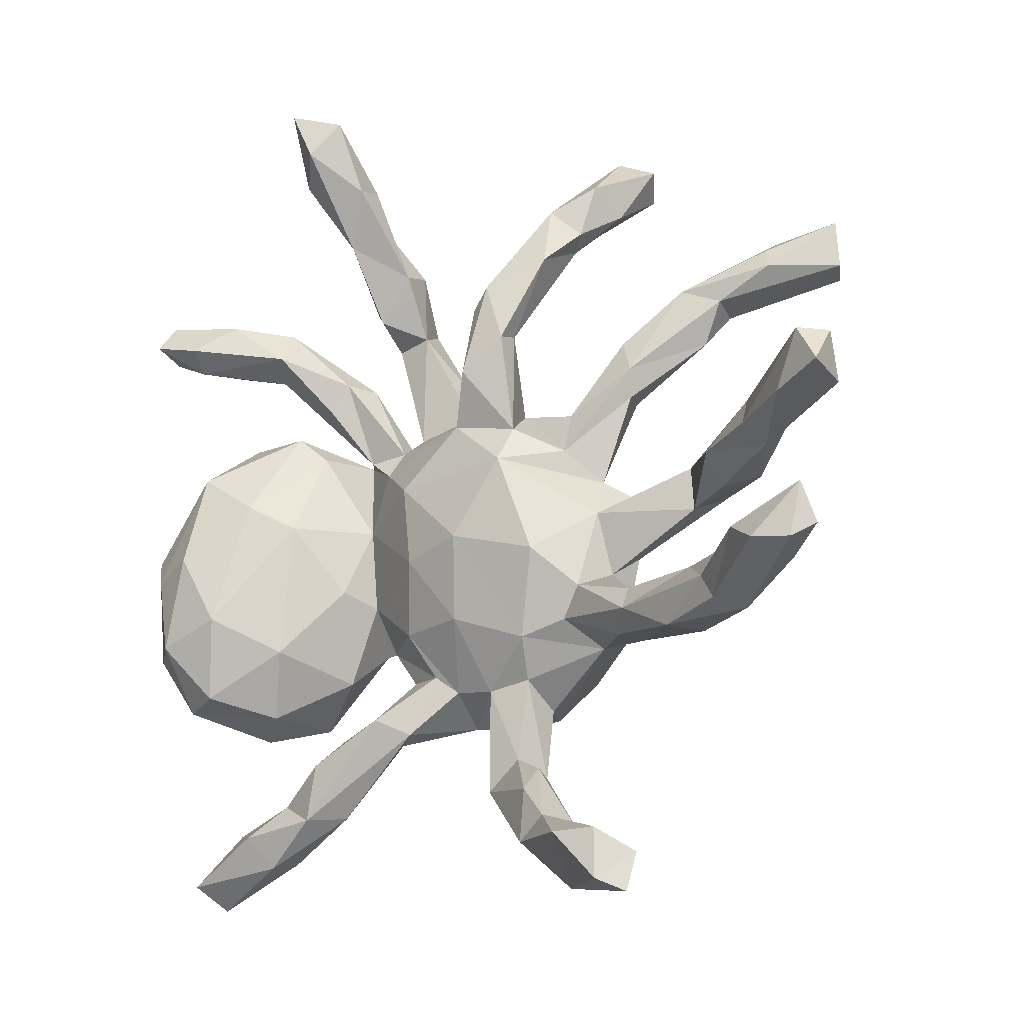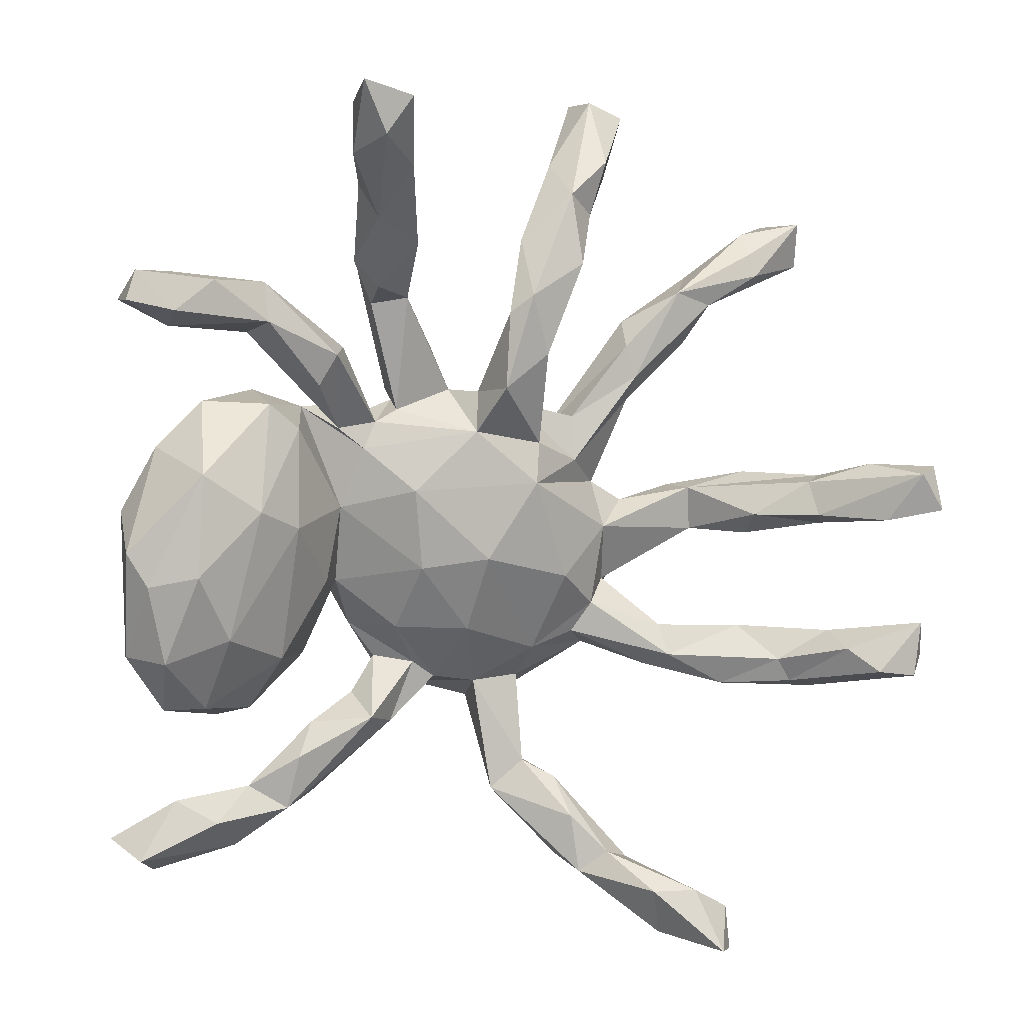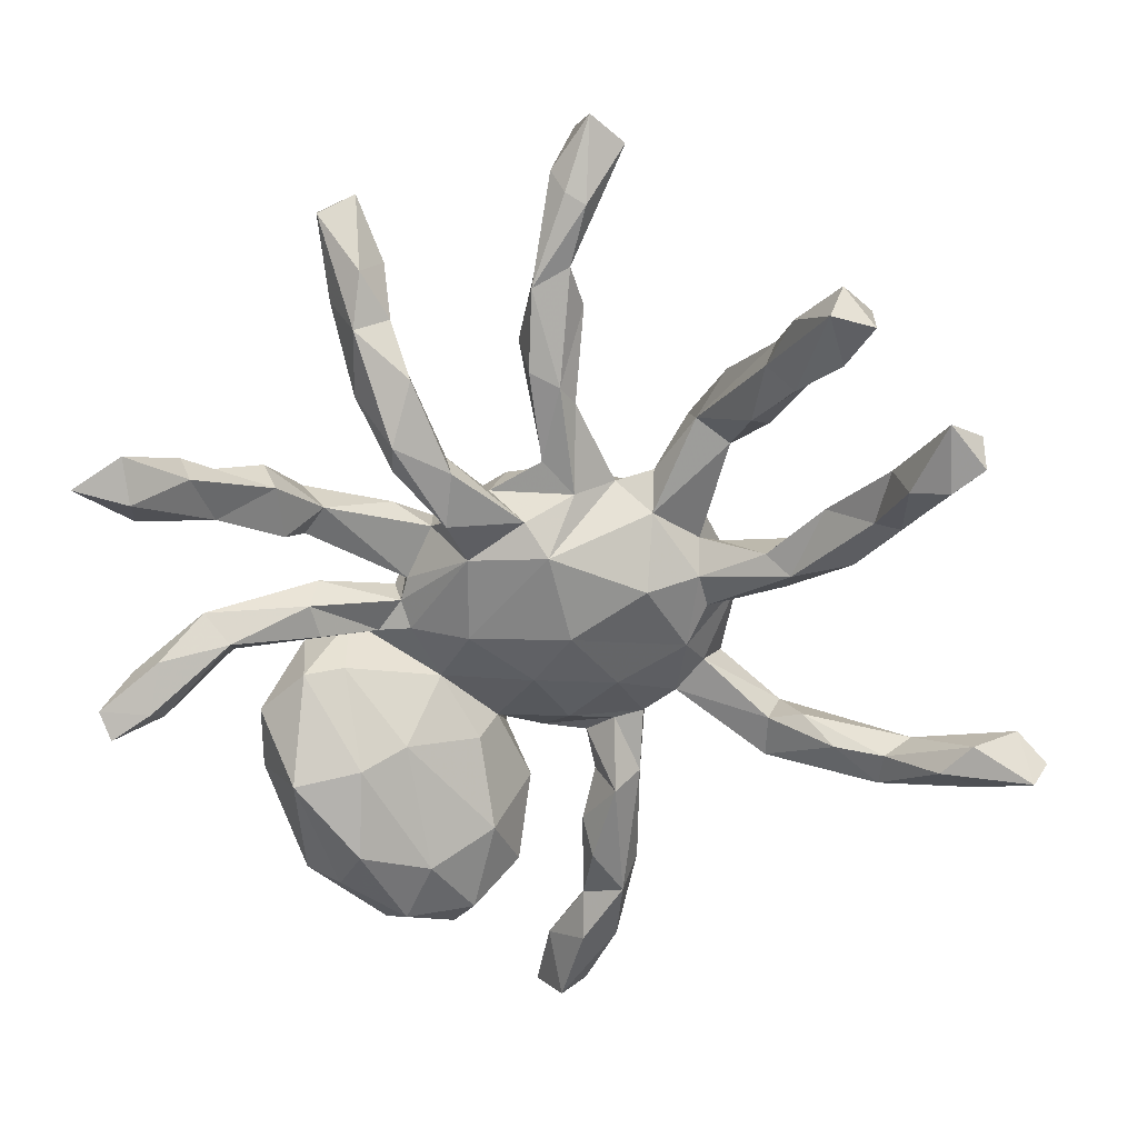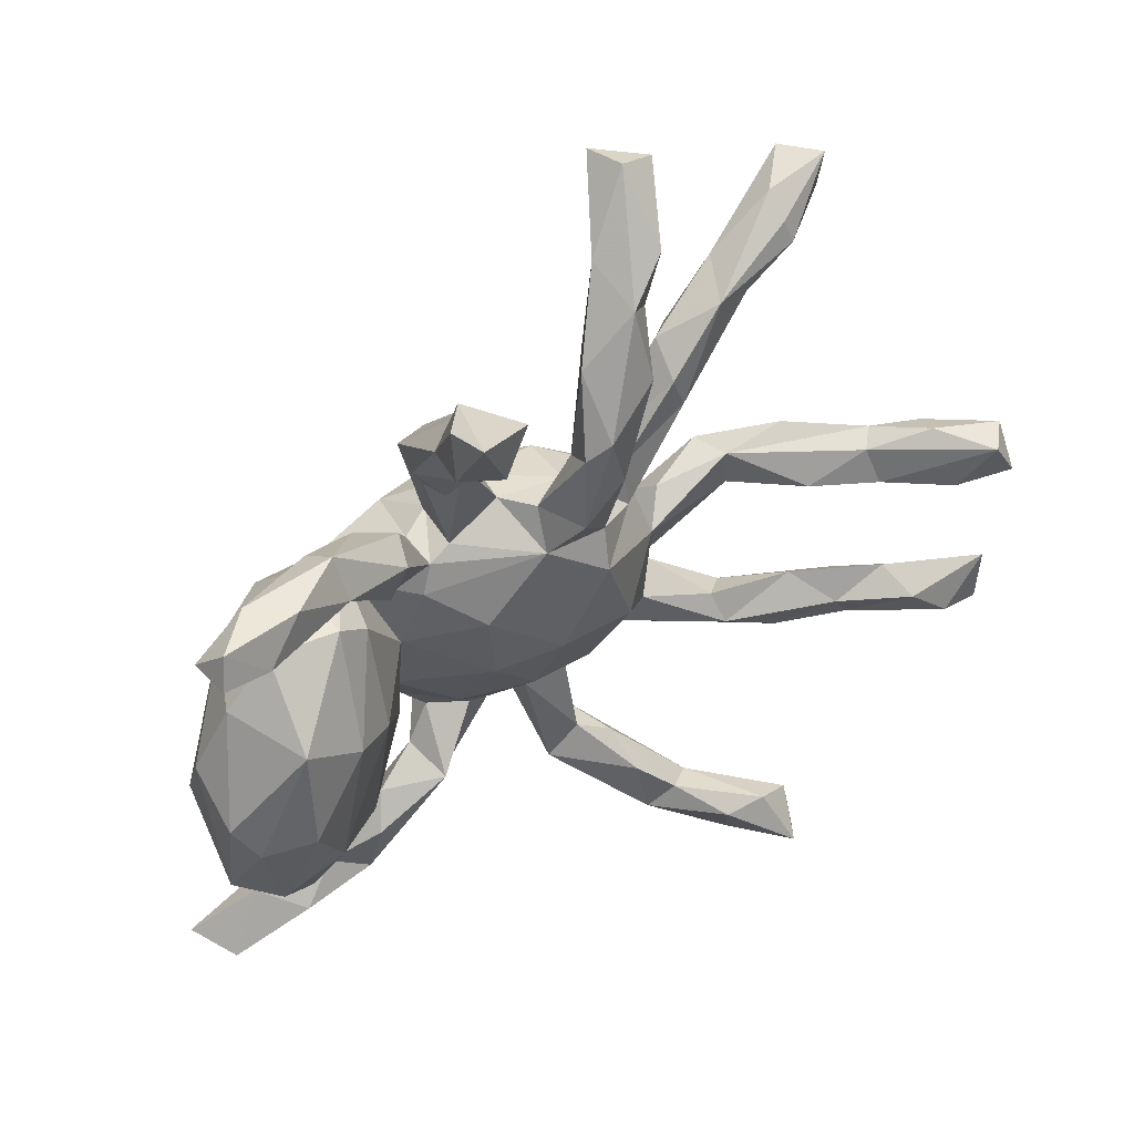
<metadata>
{"format":"obj","ext":"obj","renderer":"f3d","projection":"perspective","resolution":1024,"background":"white","views":[{"elev":-22.3,"azim":-146.5,"up":"+Y"},{"elev":12.4,"azim":166.7,"up":"+Y"},{"elev":-61.5,"azim":-132.1,"up":"+Z"},{"elev":52.9,"azim":147.5,"up":"+Y"}]}
</metadata>
<code>
v -0.6714 0.4826 0.1624
v -0.6239 0.472 0.226
v -0.6707 0.4031 0.1736
v -0.5702 0.3987 0.09478
v -0.6471 0.401 0.2216
v -0.5599 0.4678 0.1521
v -0.3234 0.6804 0.1318
v -0.5601 0.4358 0.1083
v -0.261 0.7092 0.1144
v -0.2938 0.6483 0.1808
v -0.24 0.7 0.177
v -0.4505 0.3923 0.1482
v -0.4628 0.3467 0.1491
v -0.2158 0.5689 0.1083
v -0.2791 0.579 0.08571
v -0.4134 0.3767 0.0631
v -0.1759 0.6053 0.06191
v -0.4777 0.3495 0.08383
v -0.2653 0.6131 0.01716
v -0.437 0.2823 0.1021
v -0.2086 0.5055 0.03928
v -0.1947 0.5636 -0.02336
v -0.3576 0.3069 0.1327
v -0.8098 0.09023 -0.1797
v -0.1407 0.4834 0.0314
v -0.2934 0.2019 0.1028
v -0.8072 0.02273 -0.231
v -0.2361 0.5232 0.01195
v -0.7232 0.05697 -0.08573
v -0.709 0.09085 -0.1346
v -0.7724 0.08663 -0.2246
v -0.5744 -0.02996 0.02508
v -0.8032 0.0155 -0.1454
v -0.6628 0.005267 -0.05491
v -0.6439 0.05718 -0.05352
v -0.3196 0.3226 0.09983
v -0.462 -0.01524 0.1118
v -0.3144 0.1903 0.04695
v -0.6125 0.05349 -0.09016
v -0.5313 0.05178 0.03604
v -0.3093 0.289 0.03159
v -0.4311 0.02533 0.04409
v -0.1059 0.4868 -0.02061
v -0.6382 -0.02433 -0.07716
v -0.7204 0.001683 -0.197
v -0.4096 0.01939 0.1068
v -0.6208 0.000204 -0.1238
v -0.08188 0.3251 -0.03063
v -0.5212 -0.05006 -0.01406
v -0.3255 0.2347 0.02527
v -0.5207 -0.005957 -0.06519
v -0.1081 0.402 -0.1024
v -0.2778 -0.05754 0.1136
v -0.1776 0.1391 0.08526
v -0.1358 0.314 -0.05463
v -0.2071 0.01546 0.1784
v -0.2004 0.1063 0.1047
v -0.1026 0.0266 0.2255
v -0.2045 0.4482 -0.06177
v -0.4349 -0.05023 0.04527
v -0.1106 0.1671 0.1291
v -0.2078 0.1696 0.01815
v 0.01983 0.1181 0.2169
v -0.1351 0.2997 -0.09645
v -0.308 0.005308 0.06313
v -0.1043 0.1963 0.02858
v -0.07106 0.3713 -0.08702
v 0.1127 0.4276 0.06046
v -0.7725 -0.1753 -0.2368
v 0.09405 0.5163 -0.01039
v -0.3068 -0.1042 0.07708
v 0.02641 0.213 0.1051
v 0.1314 0.591 -0.0727
v 0.0361 0.2925 0.06599
v 0.1224 0.7422 -0.2479
v -0.785 -0.2383 -0.2093
v -0.252 0.04336 0.05206
v 0.17 0.716 -0.1485
v -0.2069 0.09535 -0.003572
v 0.09531 0.3179 0.09154
v -0.2236 -0.1912 0.1922
v 0.1185 0.6503 -0.1337
v -0.7108 -0.2577 -0.1442
v -0.7583 -0.267 -0.2489
v 0.1749 0.4576 0.02798
v -0.4896 -0.2043 -0.0746
v 0.09049 0.3913 -0.007146
v -0.09602 -0.1164 0.2625
v -0.05989 0.2455 -0.1067
v -0.2709 -0.1345 0.04594
v 0.01393 -0.008004 0.2628
v -0.1193 0.07368 -0.0831
v -0.5813 -0.2527 -0.07605
v -0.6321 -0.2032 -0.1481
v 0.2071 0.7704 -0.2779
v -0.02929 0.2266 -0.01902
v -0.3986 -0.2419 0.00122
v 0.08475 0.4896 -0.07588
v 0.2112 0.732 -0.1991
v 0.01266 0.2241 0.02983
v -0.2712 -0.1862 0.09991
v 0.1123 0.6269 -0.1882
v 0.1903 0.5933 -0.1132
v 0.1524 0.3824 -0.0007078
v -0.2642 -0.03057 0.01027
v 0.1629 0.5418 -0.1441
v 0.1855 0.4585 -0.03085
v 0.1506 0.4185 -0.06359
v 0.171 0.6842 -0.2705
v -0.6431 -0.2183 -0.2224
v -0.693 -0.2554 -0.2526
v 0.1166 0.2208 0.07511
v -0.6135 -0.3125 -0.1172
v 0.2157 0.6509 -0.2151
v -0.2363 -0.1634 -0.01162
v -0.01803 0.1646 -0.06324
v -0.5662 -0.2928 -0.143
v 0.1032 0.1996 0.09219
v -0.5447 -0.2525 -0.1417
v -0.4948 -0.3064 -0.04269
v -0.3534 -0.2036 -0.04285
v -0.3568 -0.2811 0.007272
v -0.1308 0.138 -0.05155
v 0.1083 0.1952 0.01246
v -0.1748 -0.09841 -0.0655
v -0.4546 -0.3034 -0.09489
v 0.1353 0.14 0.1833
v -0.3618 -0.2501 -0.07683
v 0.1548 0.1877 0.06378
v -0.1113 -0.2478 0.2529
v 0.2032 0.3104 -0.00988
v 0.192 -0.03145 0.2287
v 0.1464 0.1764 0.006703
v -0.3283 -0.2764 -0.03246
v 0.2438 0.02761 0.1599
v 0.266 0.3297 0.01399
v -0.2023 -0.2157 -0.002386
v 0.213 0.2047 0.03742
v -0.2386 -0.2565 0.06827
v 0.04065 -0.2468 0.2594
v 0.345 0.4347 -0.08347
v 0.268 0.1417 0.1411
v 0.2654 0.1975 0.07047
v 0.09752 -0.1514 0.2779
v 0.2225 0.3068 -0.06948
v 0.2547 0.2564 -0.07289
v 0.3794 0.1531 0.135
v -0.07369 -0.3273 0.1841
v 0.09127 0.06653 -0.06909
v 0.3737 0.3498 -0.06794
v 0.2127 0.1695 -0.00156
v 0.2104 0.03053 -0.0002206
v 0.3667 0.402 -0.03777
v 0.1695 0.1333 -0.009518
v 0.3377 0.2267 -0.0616
v -0.1145 -0.3381 0.1008
v 0.3115 0.05162 0.1883
v 0.3503 0.2309 0.06864
v 0.4994 0.4591 -0.1107
v 0.2212 -0.1274 0.1838
v 0.343 0.3733 -0.1218
v -0.03211 -0.05498 -0.09011
v 0.1208 -0.2803 0.2011
v -0.1267 -0.2374 -0.01798
v -0.108 -0.2988 0.02925
v 0.2867 0.1798 -0.04854
v -0.00301 -0.1889 -0.04397
v 0.434 0.449 -0.1513
v 0.3225 -0.1069 0.1839
v -0.03284 -0.3569 0.1155
v 0.4382 -0.04006 0.1573
v -0.111 -0.4497 -0.006576
v -0.02969 -0.3059 0.03068
v 0.4572 0.3773 -0.07422
v 0.08017 -0.07144 -0.06469
v 0.1919 -0.1901 0.0558
v 0.07151 -0.3297 0.14
v 0.04194 -0.2943 0.03573
v 0.1182 -0.1864 -0.01072
v -0.1654 -0.4787 -0.02731
v -0.1258 -0.4695 0.06123
v 0.1356 -0.2867 0.1178
v 0.4488 0.2341 -0.04842
v 0.5111 0.3757 -0.1472
v -0.07462 -0.5179 0.04132
v -0.05321 -0.4981 -0.006152
v 0.1615 -0.3703 0.0389
v 0.1473 -0.2542 0.05454
v 0.4722 0.1372 0.08107
v 0.3005 0.02292 -0.1193
v 0.5878 0.4185 -0.1321
v 0.2173 -0.1057 0.02672
v 0.08186 -0.2619 0.02366
v 0.5021 0.4058 -0.1895
v 0.263 -0.1634 0.1253
v -0.1594 -0.5661 0.02246
v 0.3671 -0.2197 0.1557
v -0.2821 -0.6163 -0.09384
v 0.5617 0.471 -0.177
v -0.361 -0.7173 -0.128
v 0.5796 0.4264 -0.2004
v 0.1675 -0.3411 -0.03753
v 0.5287 0.161 -0.0554
v -0.379 -0.6475 -0.2044
v -0.1801 -0.5319 -0.09496
v 0.3683 0.06341 -0.1635
v -0.4422 -0.6911 -0.1833
v 0.1903 -0.3148 0.03945
v -0.1637 -0.6199 -0.03775
v 0.2421 -0.08887 -0.0393
v -0.244 -0.6545 -0.07363
v -0.2373 -0.591 -0.1289
v -0.4142 -0.744 -0.2612
v 0.1261 -0.3633 0.008923
v -0.3032 -0.6445 -0.2032
v 0.4634 0.1334 -0.1743
v -0.1882 -0.627 -0.1188
v -0.4411 -0.7581 -0.2132
v -0.3201 -0.7313 -0.1753
v 0.268 -0.3546 0.005206
v 0.5055 -0.1388 0.1028
v 0.2763 -0.2364 0.03671
v 0.3613 -0.2988 0.08515
v 0.5832 -0.08803 0.01678
v 0.3321 -0.2042 -0.1068
v 0.2461 -0.409 0.05642
v 0.3179 -0.4979 -0.03138
v 0.5898 0.002846 -0.147
v 0.4789 -0.03042 -0.2109
v 0.2699 -0.4902 0.02244
v 0.5117 -0.2713 0.04967
v 0.3824 -0.3041 -0.04814
v 0.3651 -0.4785 0.04775
v 0.5892 0.05308 -0.04818
v 0.5593 -0.04956 -0.179
v 0.2958 -0.4038 -0.03877
v 0.4338 -0.328 0.001996
v 0.595 -0.1805 -0.1203
v 0.3826 -0.4596 -0.007773
v 0.428 -0.1463 -0.1844
v 0.5763 -0.2179 -0.02582
v 0.4006 -0.5487 0.05199
v 0.466 -0.2748 -0.1353
v 0.5355 -0.1811 -0.1829
v 0.5333 -0.284 -0.1008
v 0.409 -0.5667 -0.007231
v 0.4853 -0.5336 0.07695
v 0.5074 -0.4882 0.02323
v 0.549 -0.6177 0.03807
v 0.621 -0.56 0.05564
v 0.4426 -0.5138 -0.04063
v 0.5755 -0.5811 -0.01799
f 209 211 217
f 186 185 209
f 186 209 217
f 185 196 209
f 219 218 213
f 213 215 219
f 215 212 217
f 215 217 219
f 187 214 230
f 214 227 230
f 226 187 230
f 233 226 230
f 233 230 242
f 230 227 246
f 242 230 246
f 220 226 233
f 220 233 239
f 236 239 227
f 246 227 251
f 233 247 248
f 239 233 248
f 227 239 251
f 251 239 248
f 246 251 252
f 251 248 252
f 248 250 252
f 233 242 247
f 242 246 249
f 247 242 249
f 247 250 248
f 249 246 252
f 250 247 249
f 249 252 250
f 15 7 19
f 14 10 15
f 10 7 15
f 7 10 11
f 106 98 102
f 98 73 82
f 70 73 98
f 9 17 22
f 9 22 19
f 11 17 9
f 7 9 19
f 7 11 9
f 99 78 103
f 114 106 109
f 103 106 114
f 106 102 109
f 98 82 102
f 103 78 73
f 78 82 73
f 114 99 103
f 95 114 109
f 102 75 109
f 82 75 102
f 82 78 75
f 95 99 114
f 95 78 99
f 75 95 109
f 75 78 95
f 208 226 220
f 226 208 187
f 187 177 214
f 172 186 205
f 205 186 217
f 212 205 217
f 205 212 180
f 212 198 180
f 204 212 215
f 198 212 204
f 213 204 215
f 207 204 213
f 182 187 208
f 178 214 177
f 182 177 187
f 177 173 178
f 173 170 186
f 172 173 186
f 181 165 172
f 180 172 205
f 144 163 160
f 177 170 173
f 148 170 177
f 170 148 156
f 156 165 181
f 140 163 144
f 144 130 140
f 156 139 165
f 148 139 156
f 148 130 139
f 144 88 130
f 88 81 130
f 130 81 139
f 197 195 223
f 156 181 170
f 163 177 182
f 180 181 172
f 202 236 227
f 214 202 227
f 223 232 237
f 231 223 237
f 197 223 231
f 220 239 236
f 140 130 148
f 140 148 163
f 163 148 177
f 181 180 198
f 181 198 196
f 181 196 185
f 170 181 185
f 186 170 185
f 218 207 213
f 207 218 200
f 200 218 219
f 198 207 200
f 207 198 204
f 211 200 219
f 211 198 200
f 211 219 217
f 196 198 211
f 196 211 209
f 123 89 116
f 123 64 89
f 123 55 64
f 68 80 85
f 80 68 74
f 74 68 87
f 48 66 96
f 48 55 66
f 31 30 39
f 27 31 45
f 38 20 50
f 24 29 30
f 31 24 30
f 24 31 27
f 24 27 33
f 16 36 41
f 36 12 23
f 50 16 41
f 20 18 50
f 18 16 50
f 13 18 20
f 16 12 36
f 12 13 23
f 4 16 18
f 6 12 16
f 3 18 13
f 18 3 4
f 2 13 12
f 6 2 12
f 2 5 13
f 13 5 3
f 4 3 1
f 191 184 201
f 184 194 201
f 191 201 199
f 194 199 201
f 159 191 199
f 199 168 159
f 161 194 184
f 168 199 194
f 161 168 194
f 161 141 168
f 141 159 168
f 141 153 159
f 106 107 108
f 103 107 106
f 85 107 103
f 98 106 108
f 70 85 73
f 70 68 85
f 52 43 67
f 59 52 64
f 59 22 52
f 22 43 52
f 17 14 25
f 17 25 43
f 28 22 59
f 17 43 22
f 19 22 28
f 25 14 21
f 21 28 59
f 21 15 28
f 15 19 28
f 14 15 21
f 17 11 14
f 11 10 14
f 73 85 103
f 206 229 240
f 42 65 105
f 203 189 234
f 190 206 240
f 225 190 240
f 229 235 244
f 240 229 244
f 40 32 37
f 32 60 37
f 71 37 60
f 60 32 49
f 60 49 51
f 46 37 53
f 53 37 71
f 46 53 65
f 83 69 76
f 69 83 94
f 83 93 94
f 60 42 105
f 71 60 90
f 56 77 53
f 77 65 53
f 65 77 105
f 57 77 56
f 56 61 57
f 56 58 61
f 61 58 63
f 83 76 84
f 113 83 84
f 113 84 111
f 111 110 117
f 44 47 51
f 44 45 47
f 31 39 47
f 44 27 45
f 33 27 44
f 36 26 54
f 23 26 36
f 20 38 26
f 35 40 42
f 39 35 42
f 39 30 35
f 30 29 35
f 35 29 34
f 34 33 44
f 34 29 33
f 29 24 33
f 23 13 26
f 13 20 26
f 155 183 216
f 206 155 216
f 153 136 150
f 146 161 150
f 150 151 146
f 104 85 112
f 100 74 87
f 89 96 116
f 31 47 45
f 2 1 3
f 2 3 5
f 174 184 191
f 159 174 191
f 159 153 174
f 150 161 184
f 174 150 184
f 174 153 150
f 145 141 161
f 146 145 161
f 141 136 153
f 131 136 141
f 131 141 145
f 107 104 108
f 107 85 104
f 104 87 108
f 87 98 108
f 67 96 89
f 52 67 89
f 64 52 89
f 70 98 87
f 87 68 70
f 48 96 67
f 43 48 67
f 64 55 59
f 43 25 48
f 21 55 48
f 25 21 48
f 21 59 55
f 8 16 4
f 8 6 16
f 4 1 8
f 8 1 6
f 1 2 6
f 164 125 162
f 179 175 192
f 164 162 167
f 173 164 167
f 135 132 160
f 157 135 169
f 147 157 171
f 173 167 178
f 167 175 179
f 178 167 179
f 179 192 176
f 192 210 222
f 222 210 225
f 224 171 221
f 232 225 243
f 225 240 243
f 224 241 238
f 243 240 244
f 238 241 245
f 245 243 244
f 244 238 245
f 81 53 101
f 58 56 88
f 88 56 81
f 91 58 88
f 97 120 122
f 122 120 126
f 101 122 139
f 81 101 139
f 91 88 144
f 91 144 132
f 122 126 134
f 139 122 134
f 139 134 137
f 152 190 210
f 175 149 152
f 158 147 189
f 152 143 166
f 154 143 152
f 151 143 154
f 149 154 152
f 162 149 175
f 158 142 147
f 143 142 158
f 142 143 129
f 138 129 143
f 125 92 162
f 118 127 129
f 118 72 127
f 105 92 125
f 105 77 92
f 111 69 110
f 72 63 127
f 72 61 63
f 57 61 54
f 77 79 92
f 110 69 94
f 111 84 69
f 42 46 65
f 62 54 66
f 136 129 138
f 136 131 129
f 133 145 151
f 138 143 151
f 133 131 145
f 129 131 133
f 133 118 129
f 124 118 133
f 112 118 124
f 149 116 154
f 116 133 154
f 116 124 133
f 162 92 149
f 92 116 149
f 123 116 92
f 80 118 112
f 85 80 112
f 80 72 118
f 116 100 124
f 100 87 124
f 66 72 100
f 96 100 116
f 96 66 100
f 79 123 92
f 80 74 72
f 72 74 100
f 61 72 66
f 66 55 123
f 54 61 66
f 79 66 123
f 62 66 79
f 50 62 79
f 77 38 79
f 50 41 62
f 41 54 62
f 36 54 41
f 38 50 79
f 39 51 47
f 39 42 51
f 150 136 138
f 87 104 124
f 104 112 124
f 93 83 113
f 56 53 81
f 53 71 101
f 63 58 91
f 120 93 113
f 113 117 126
f 117 119 126
f 120 113 126
f 93 97 86
f 93 120 97
f 86 97 121
f 101 97 122
f 97 101 121
f 101 71 90
f 121 101 90
f 121 90 115
f 63 91 132
f 127 63 132
f 126 119 128
f 126 128 134
f 128 121 115
f 115 137 128
f 128 137 134
f 164 115 125
f 115 164 137
f 135 127 132
f 76 69 84
f 57 26 77
f 54 26 57
f 26 38 77
f 51 42 60
f 40 46 42
f 49 44 51
f 32 44 49
f 32 34 44
f 40 37 46
f 40 35 32
f 32 35 34
f 216 228 235
f 216 235 229
f 216 203 228
f 203 234 228
f 206 216 229
f 183 203 216
f 183 189 203
f 206 166 155
f 190 166 206
f 190 152 166
f 158 189 183
f 155 158 183
f 143 158 155
f 166 143 155
f 150 138 151
f 151 145 146
f 154 133 151
f 235 228 238
f 244 235 238
f 228 234 238
f 234 224 238
f 234 189 224
f 189 171 224
f 225 210 190
f 147 171 189
f 175 152 192
f 152 210 192
f 162 175 167
f 142 157 147
f 157 142 135
f 127 135 142
f 129 127 142
f 115 105 125
f 119 86 128
f 90 105 115
f 60 105 90
f 86 121 128
f 110 119 117
f 94 86 119
f 110 94 119
f 94 93 86
f 113 111 117
f 135 160 169
f 171 157 169
f 193 178 179
f 139 137 164
f 132 144 160
f 139 164 165
f 165 164 173
f 160 195 169
f 172 165 173
f 214 178 193
f 193 188 202
f 176 182 188
f 193 176 188
f 176 193 179
f 188 182 208
f 160 163 182
f 160 176 192
f 176 160 182
f 222 195 192
f 160 192 195
f 169 195 197
f 171 169 197
f 214 193 202
f 202 188 208
f 202 208 220
f 223 195 222
f 171 197 221
f 236 202 220
f 223 222 232
f 222 225 232
f 221 197 231
f 224 221 231
f 245 232 243
f 237 232 245
f 231 237 245
f 241 224 231
f 231 245 241

</code>
